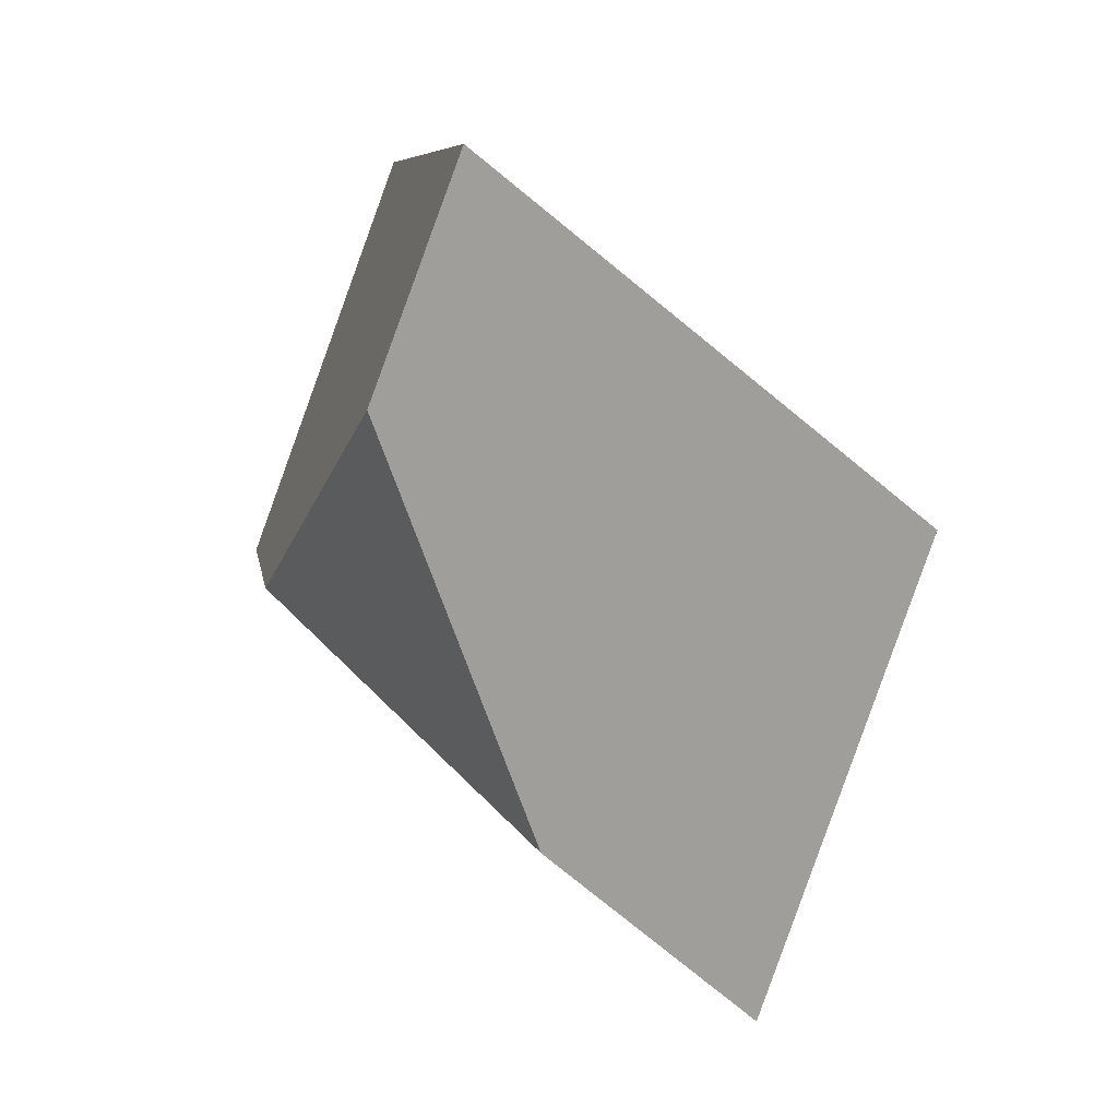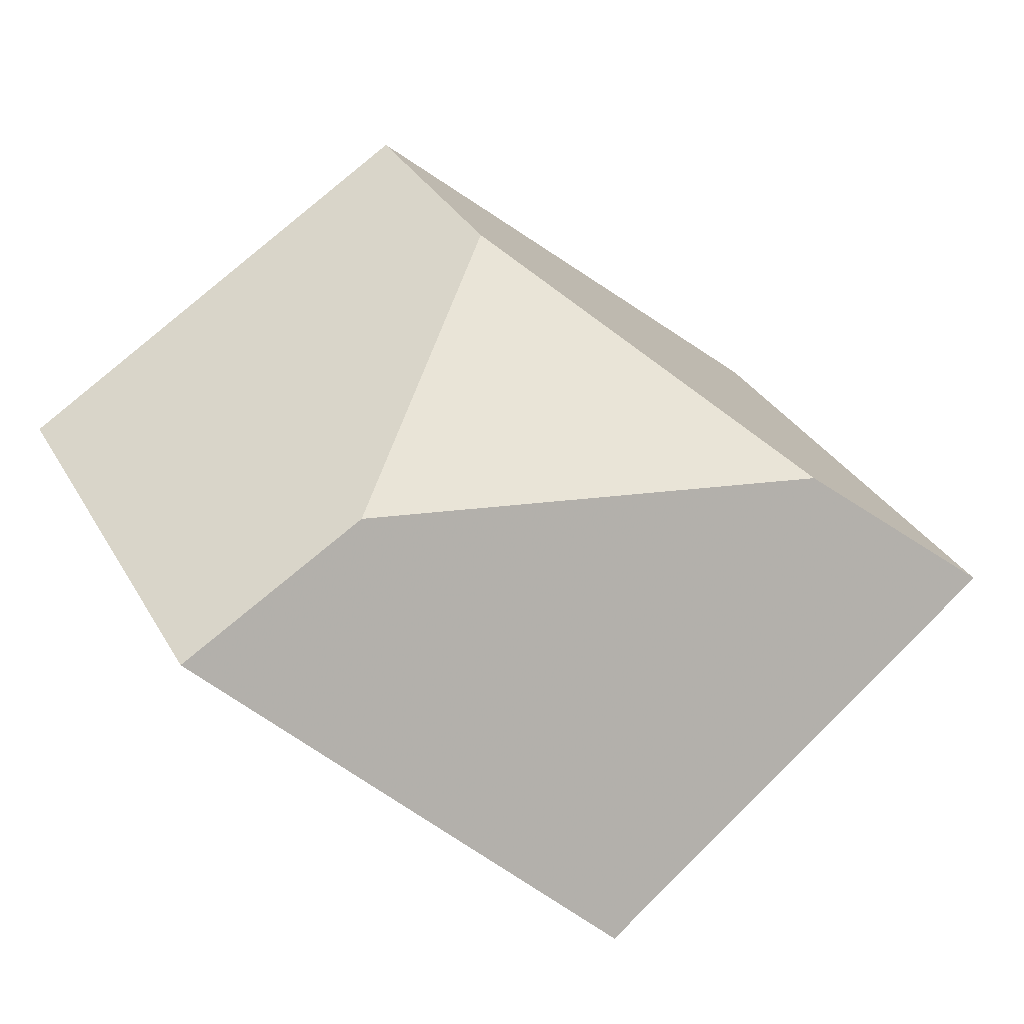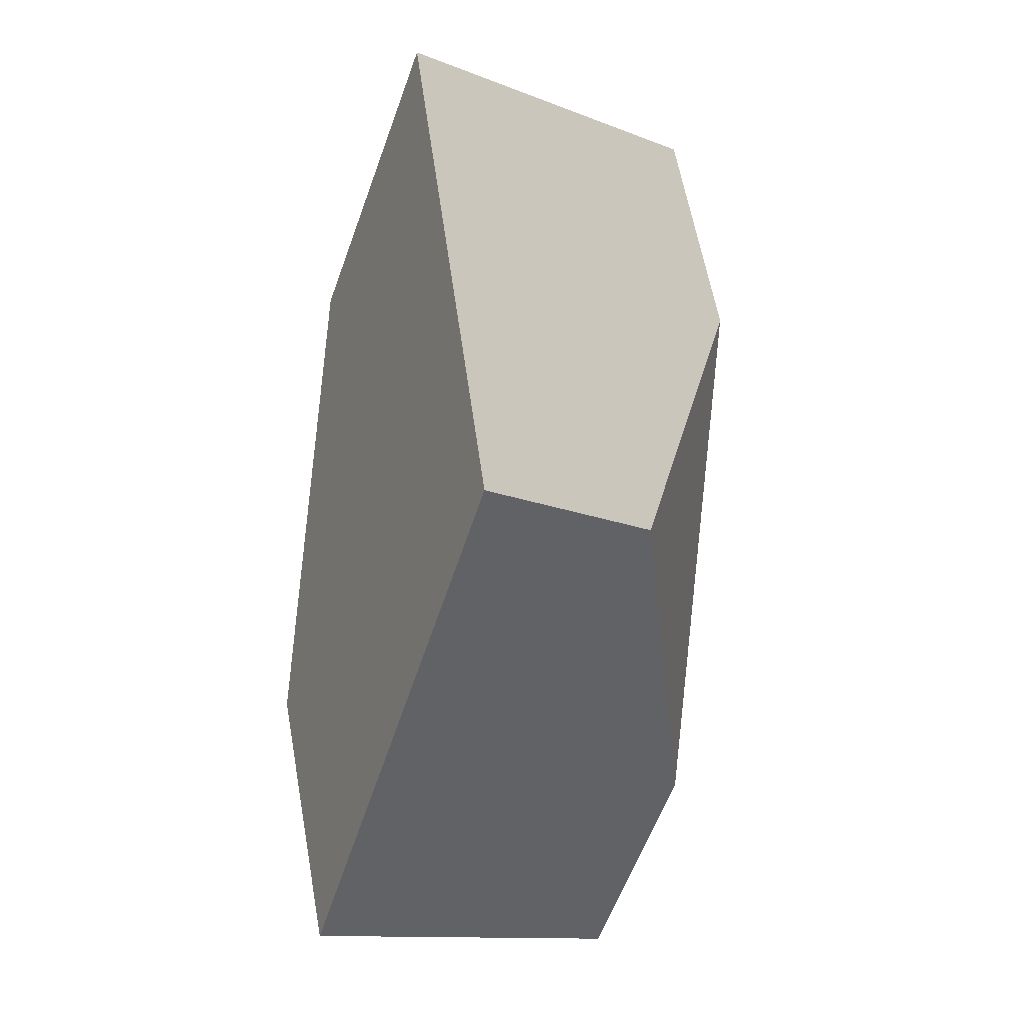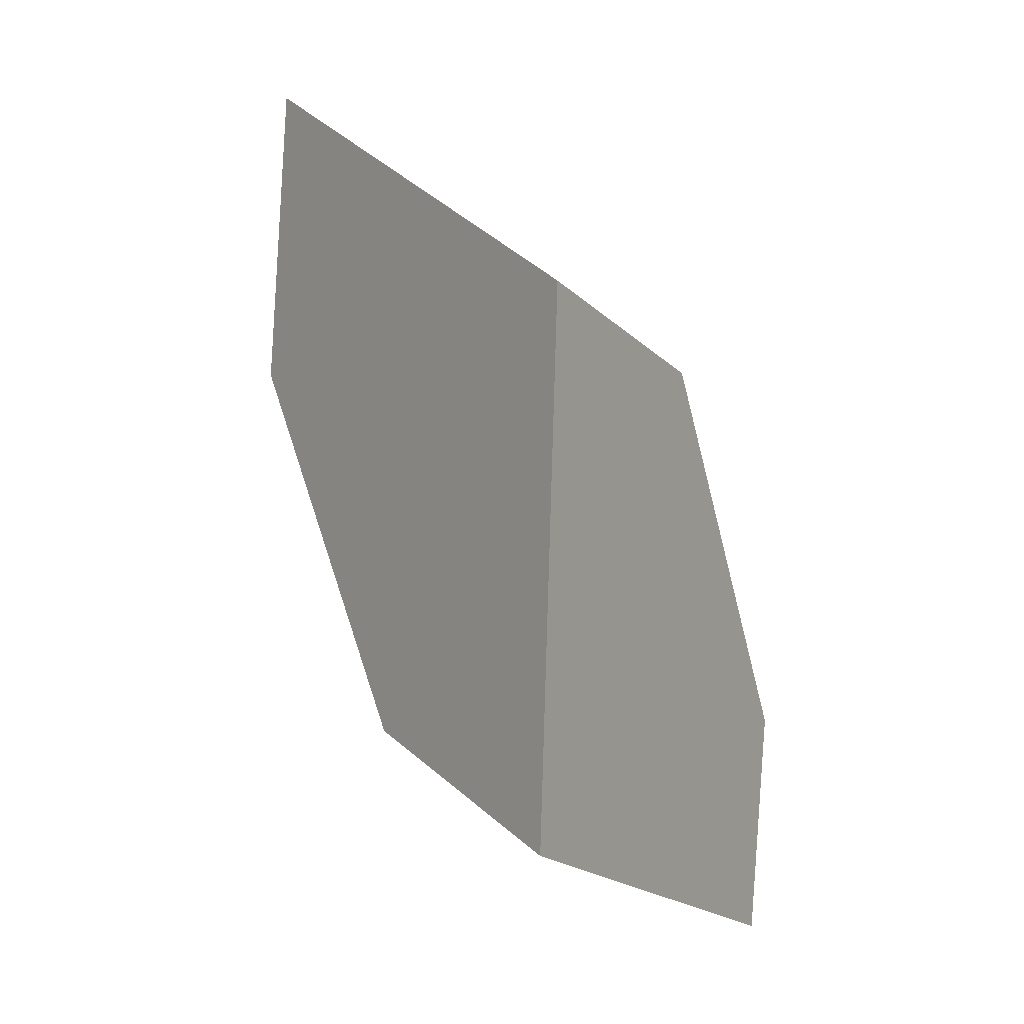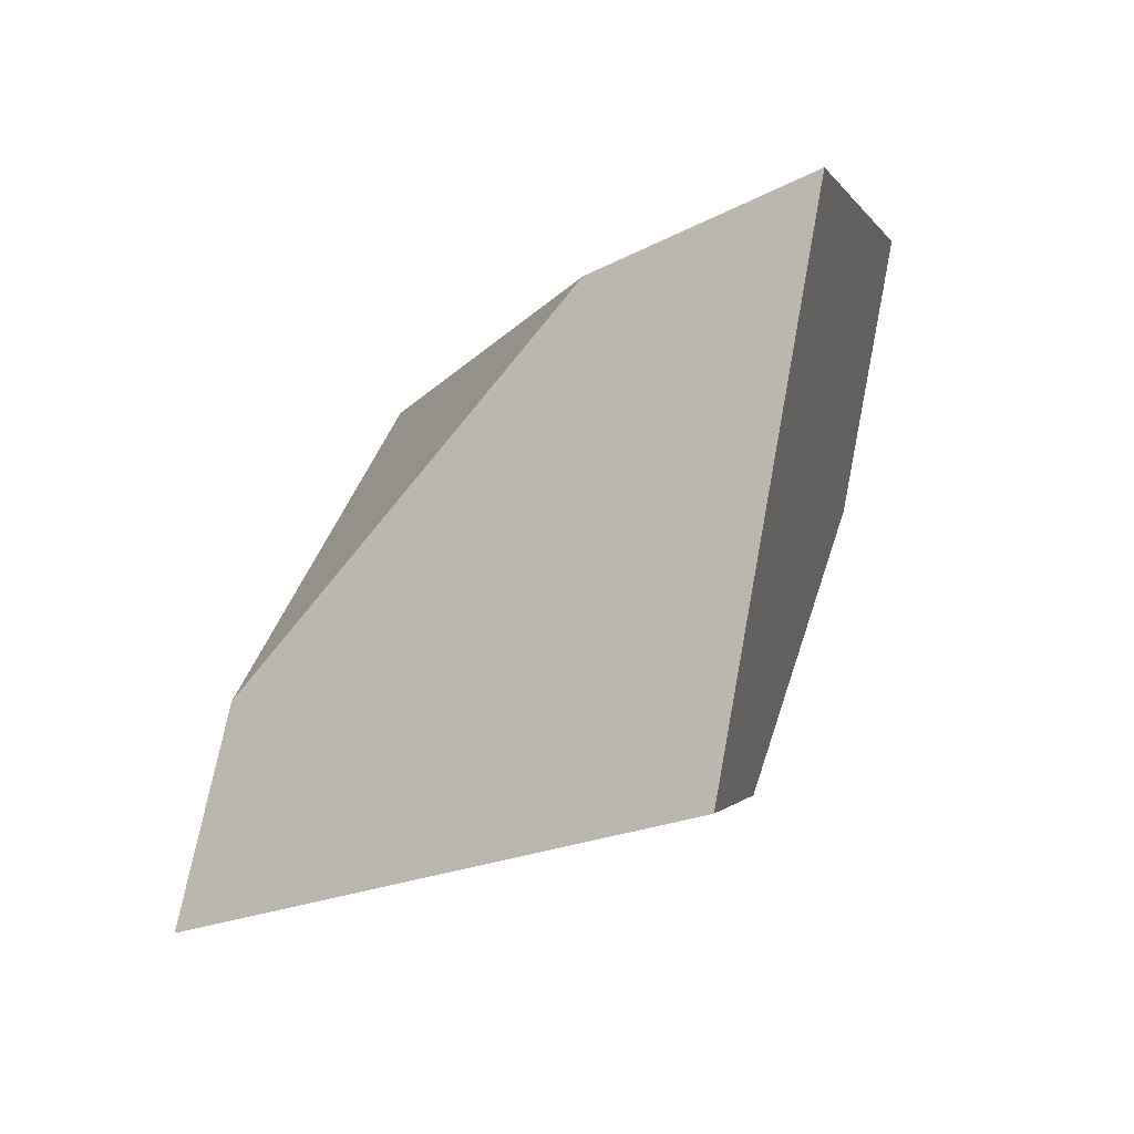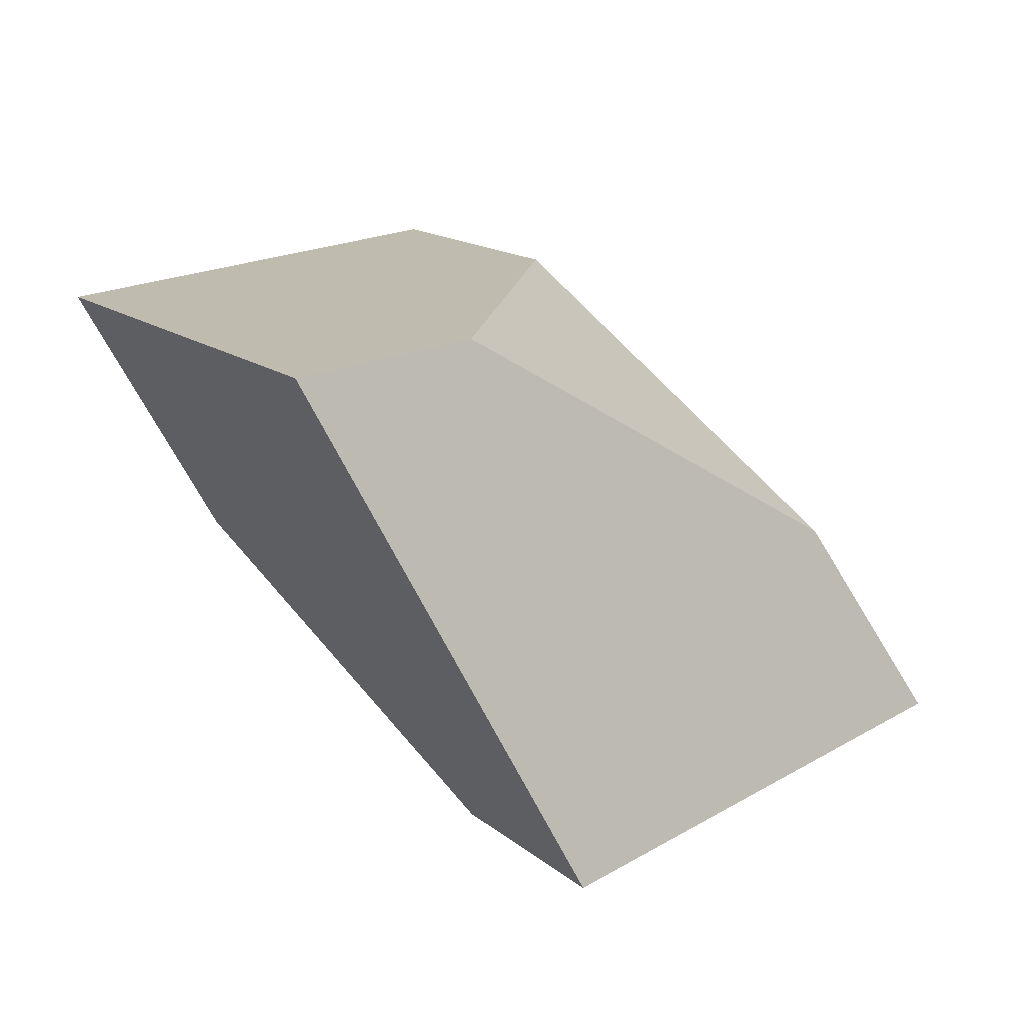
<metadata>
{"format":"obj","ext":"obj","renderer":"f3d","projection":"perspective","resolution":1024,"background":"white","views":[{"elev":54.2,"azim":34.9,"up":"+Z"},{"elev":-27.4,"azim":-41.9,"up":"+Z"},{"elev":68.9,"azim":-102.9,"up":"+Z"},{"elev":45.2,"azim":-127.6,"up":"+Z"},{"elev":-54.3,"azim":29.5,"up":"+Z"},{"elev":-54.1,"azim":-61.5,"up":"+Z"}]}
</metadata>
<code>
v 0.6153 0.2036 0.4066
v 0.535 0.2107 0.4244
v 0.5355 0.1856 0.393
v 0.5836 0.1592 0.3547
v 0.6211 0.1574 0.3484
v 0.5763 0.2196 0.3103
v 0.5936 0.224 0.3722
v 0.5784 0.2017 0.2873
v 0.5115 0.1841 0.3321
v 0.4933 0.201 0.3091
v 0.5336 0.2447 0.353
v 0.4927 0.2464 0.3661
f 1 2 3
f 1 3 4
f 1 4 5
f 6 7 1
f 6 1 5
f 6 5 8
f 4 9 10
f 4 10 8
f 4 8 5
f 11 6 8
f 11 8 10
f 11 10 12
f 12 10 9
f 12 9 3
f 12 3 2
f 12 2 1
f 12 1 7
f 12 7 11
f 6 11 7
f 9 4 3

</code>
